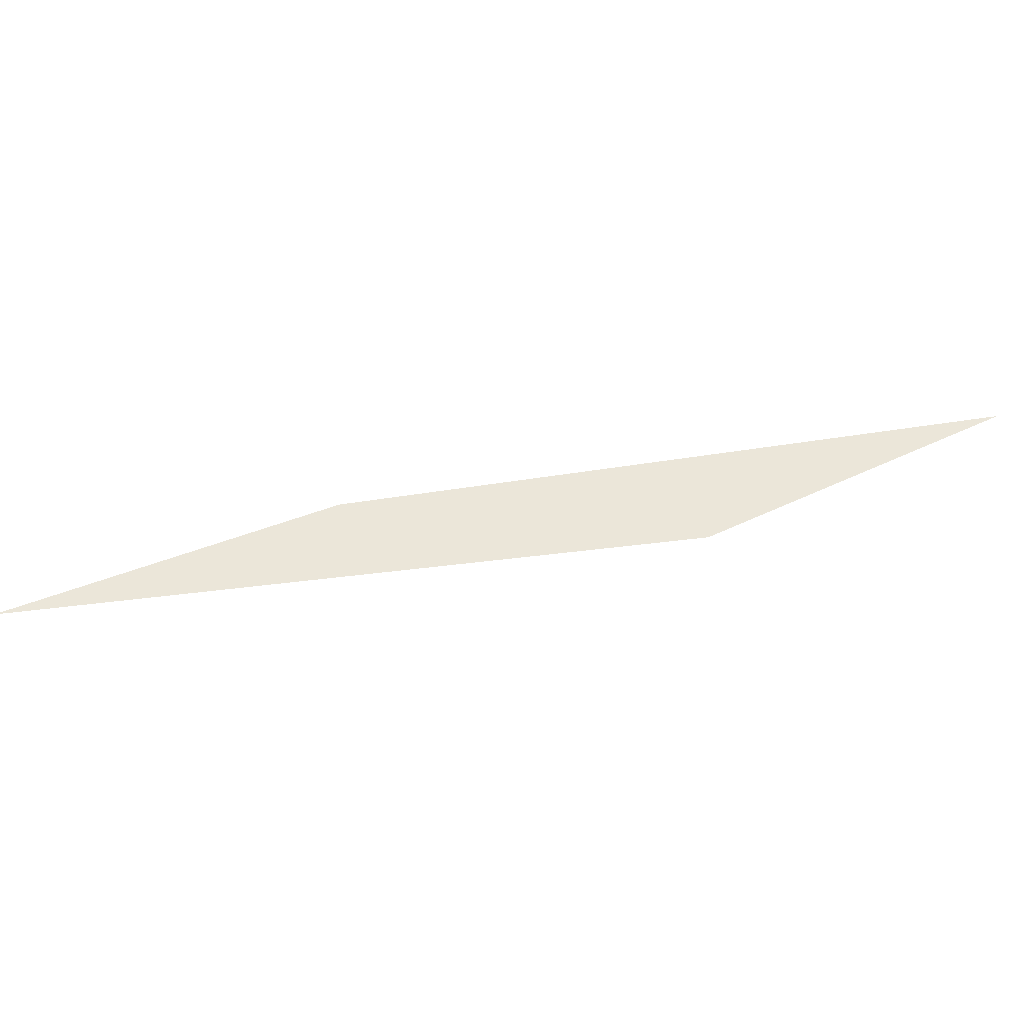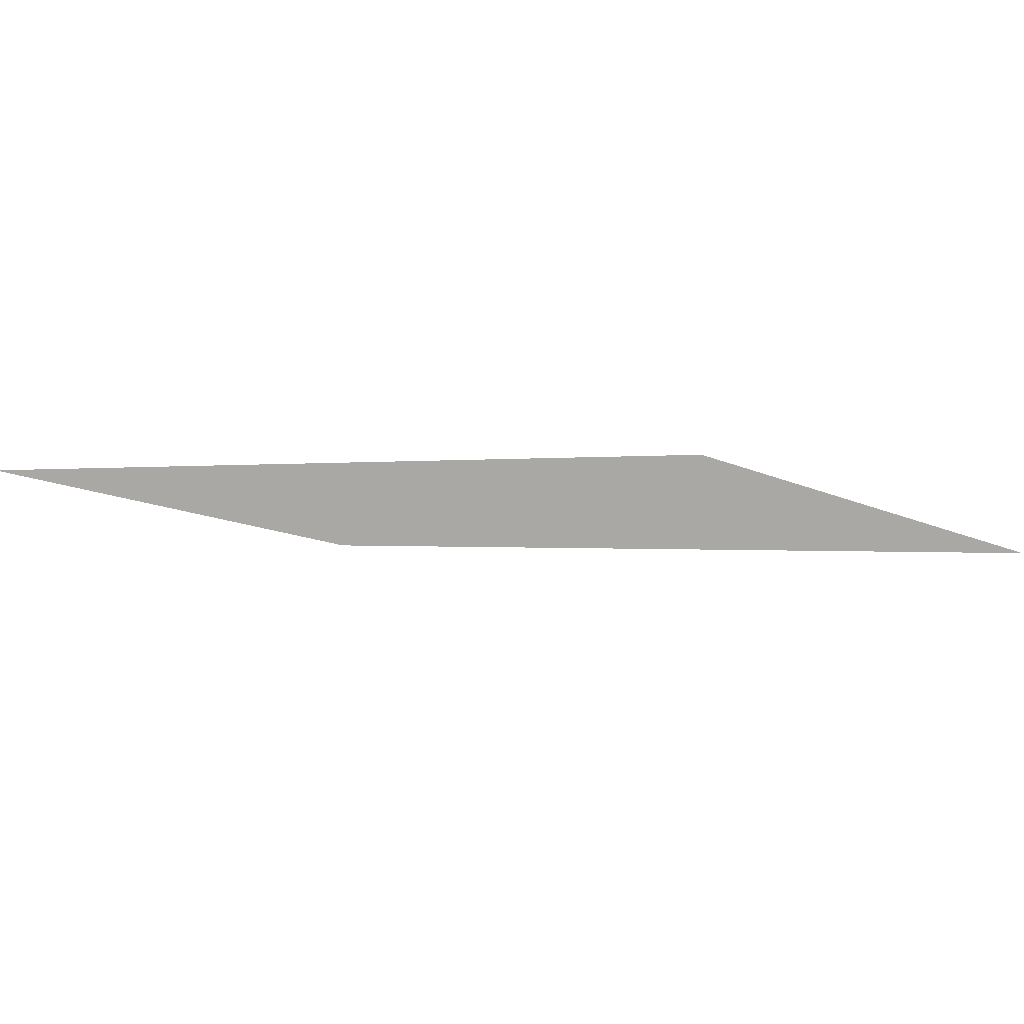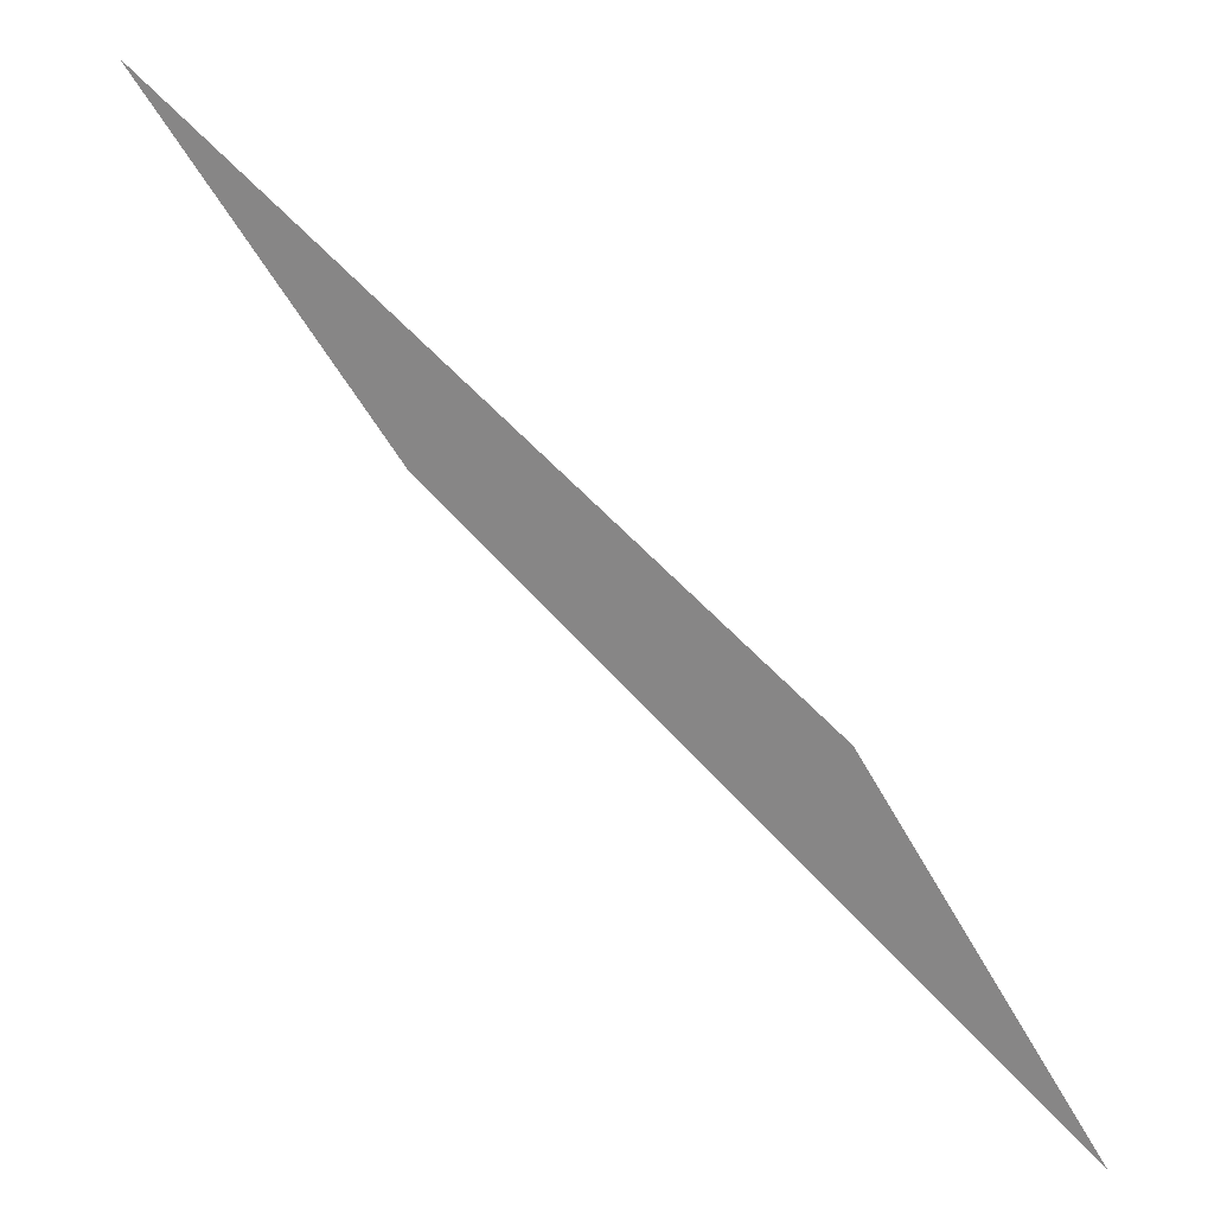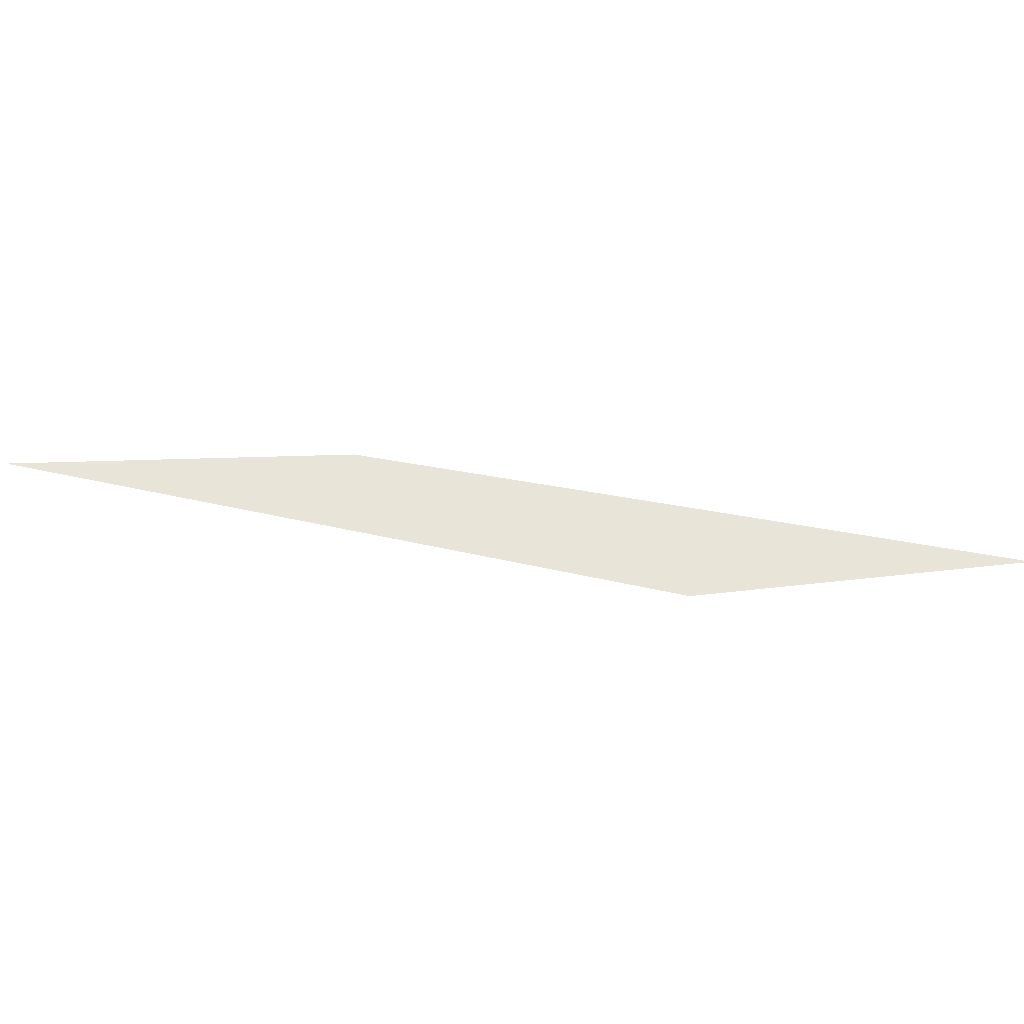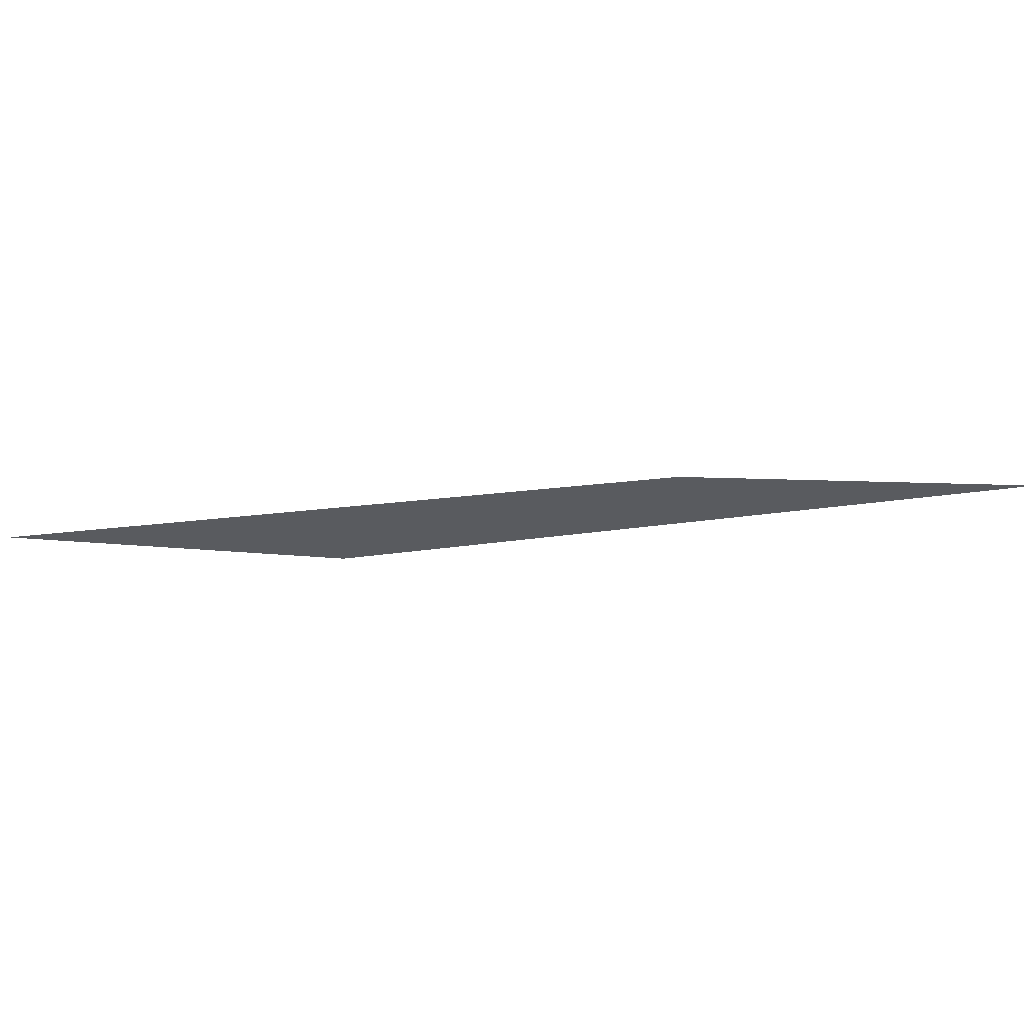
<metadata>
{"format":"obj","ext":"obj","renderer":"f3d","projection":"perspective","resolution":1024,"background":"white","views":[{"elev":56.3,"azim":28.9,"up":"+Y"},{"elev":-75.0,"azim":37.5,"up":"+Y"},{"elev":21.9,"azim":26.3,"up":"+Z"},{"elev":61.4,"azim":48.5,"up":"+Y"},{"elev":-32.1,"azim":-132.3,"up":"+Y"}]}
</metadata>
<code>
o mesh33/mesh33-geometry#mesh33-geometry
v 0.0916 0.6882 0.4777
v 0.08864 0.6882 0.479
v 0.08669 0.6882 0.4813
v 0.0933 0.6882 0.4753
f 1 2 3
f 2 1 4
f 3 2 1
f 4 1 2

</code>
